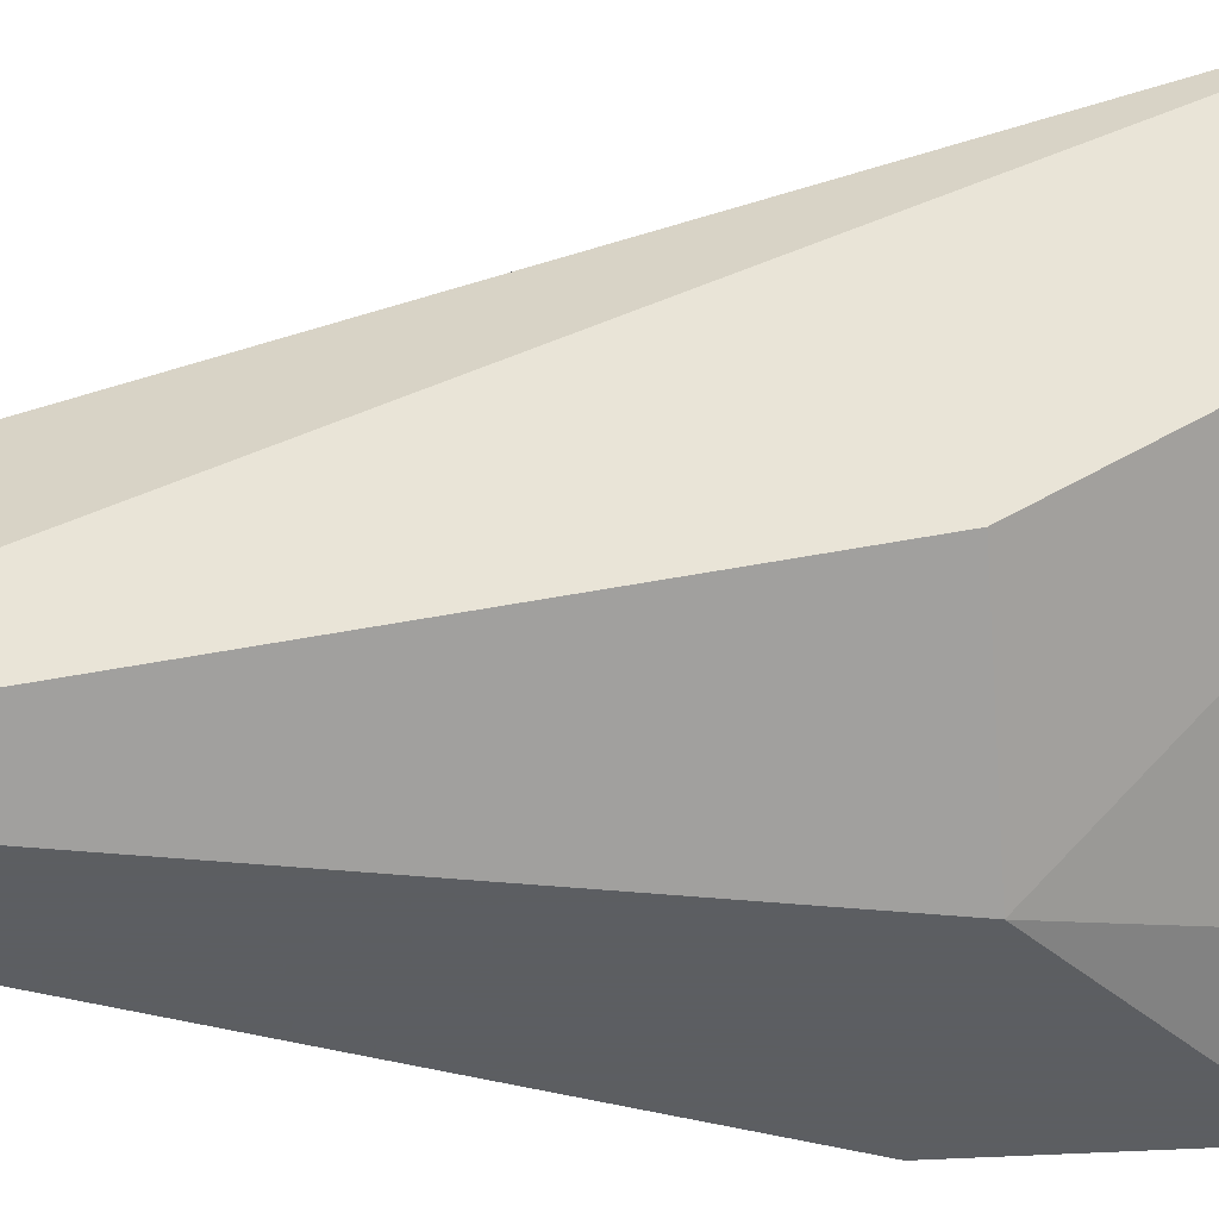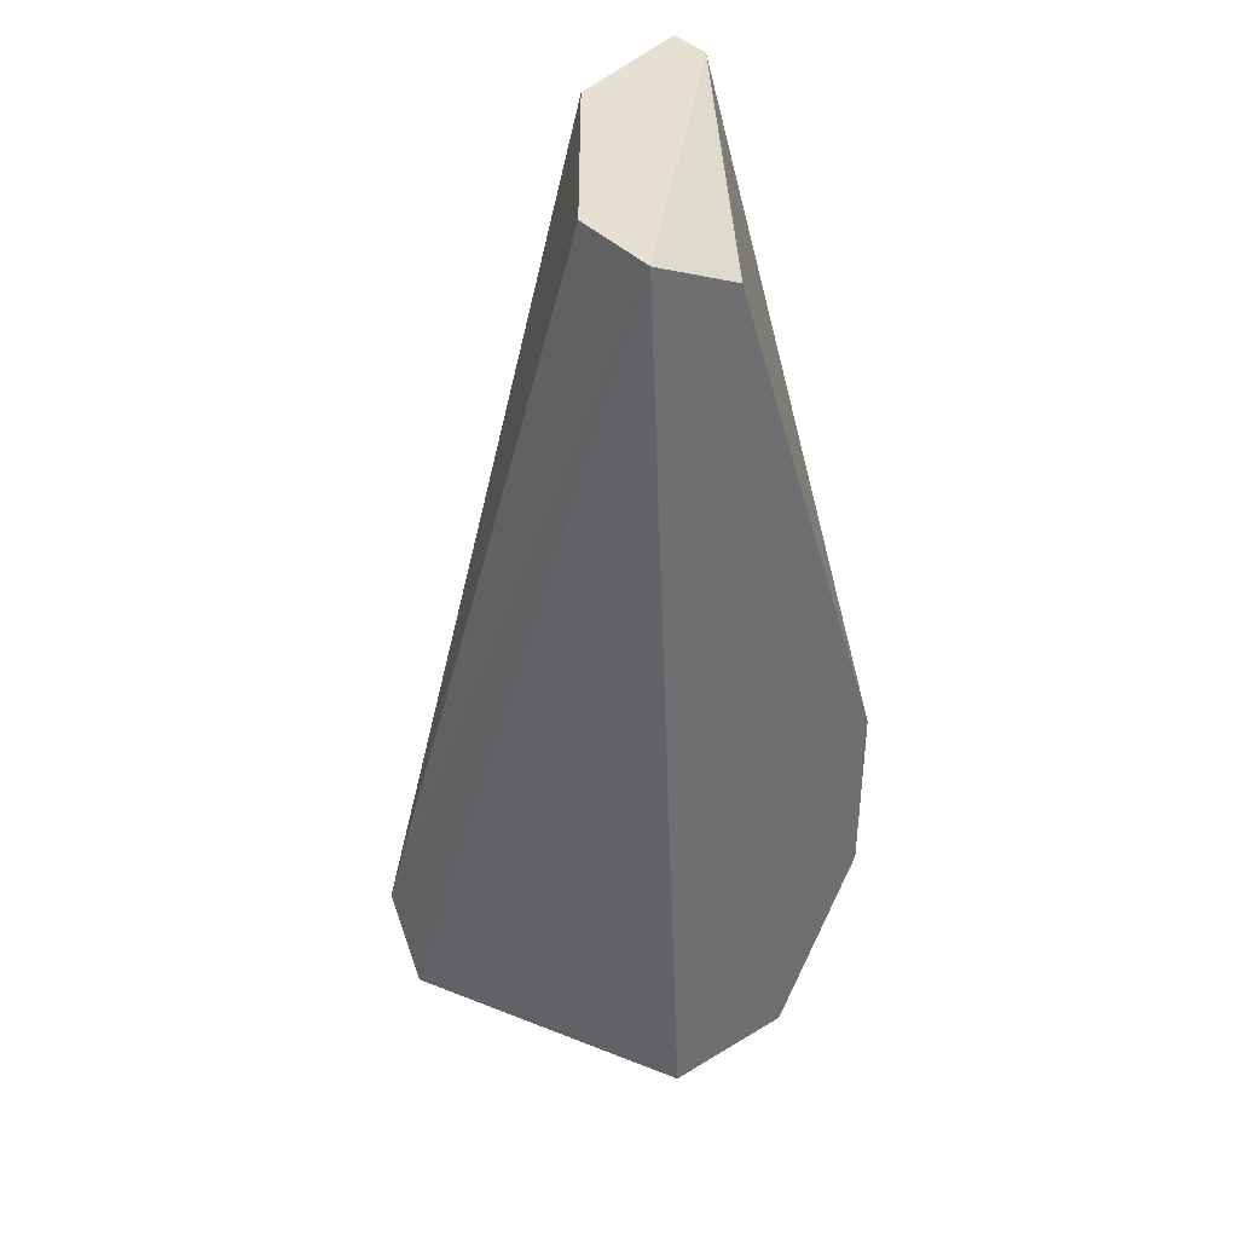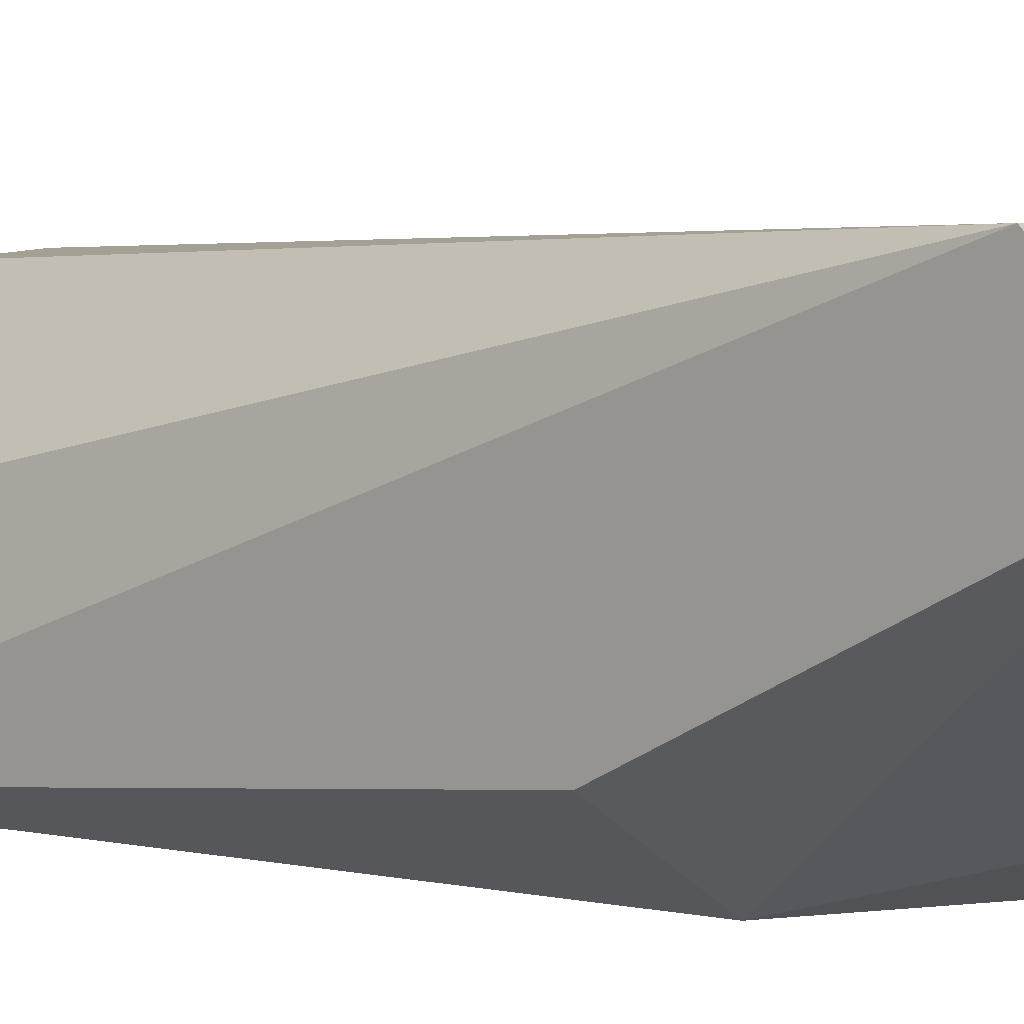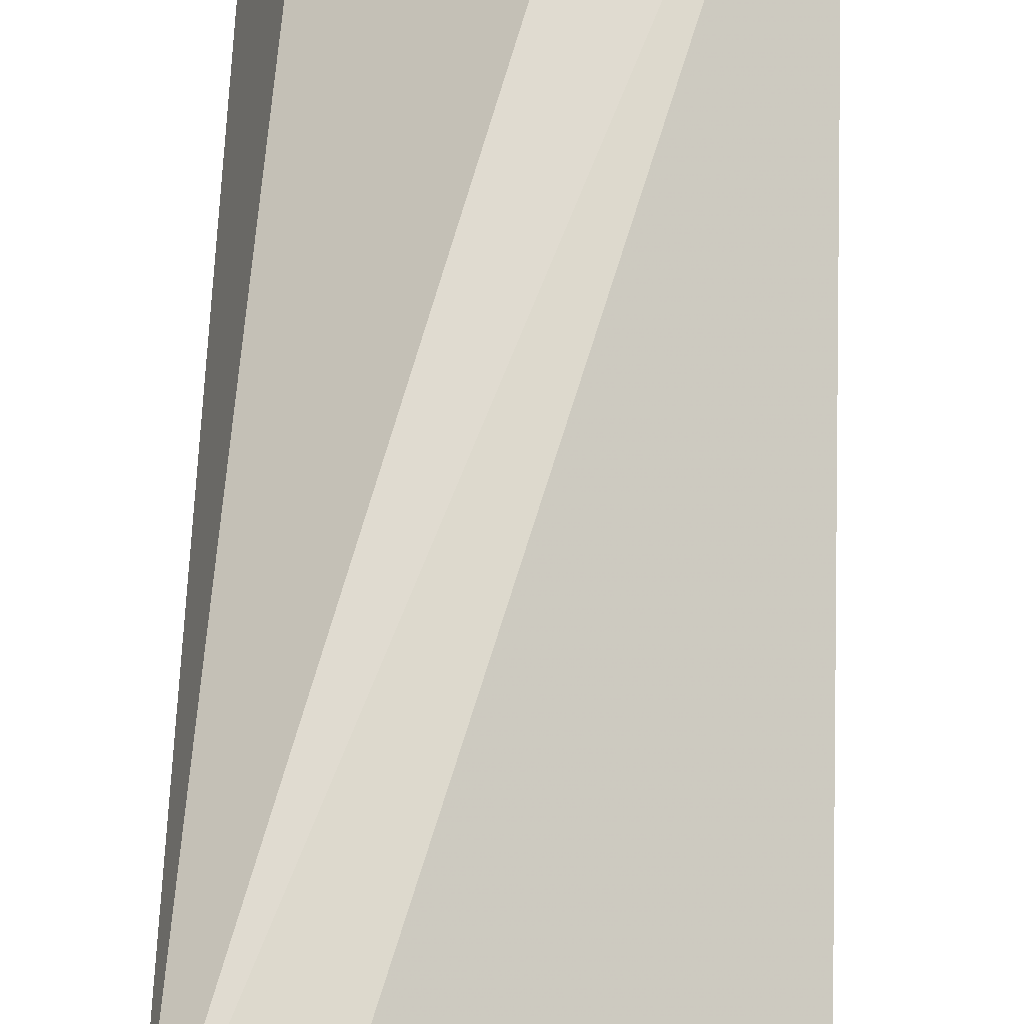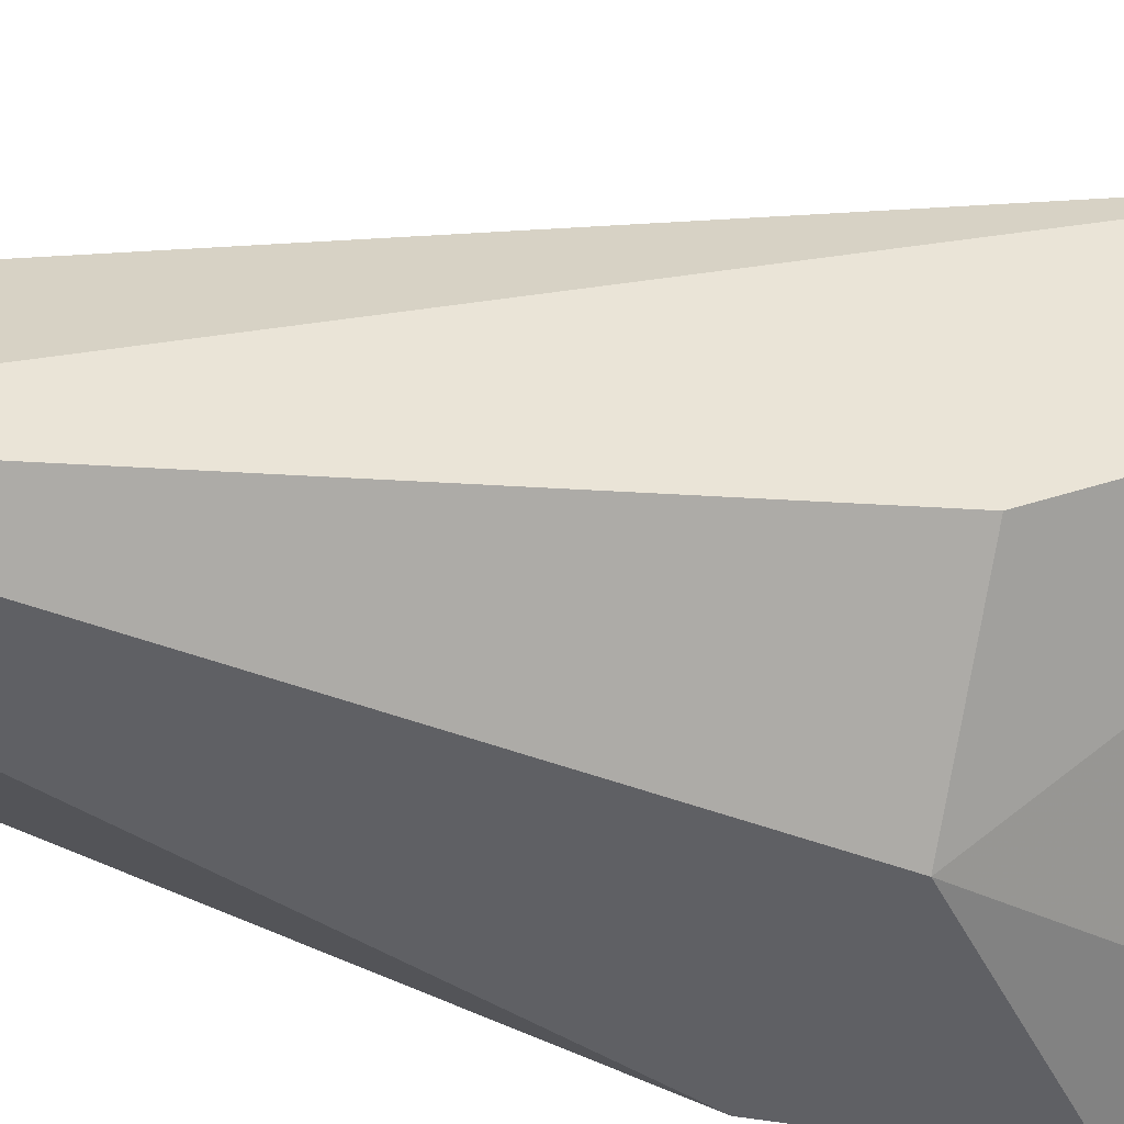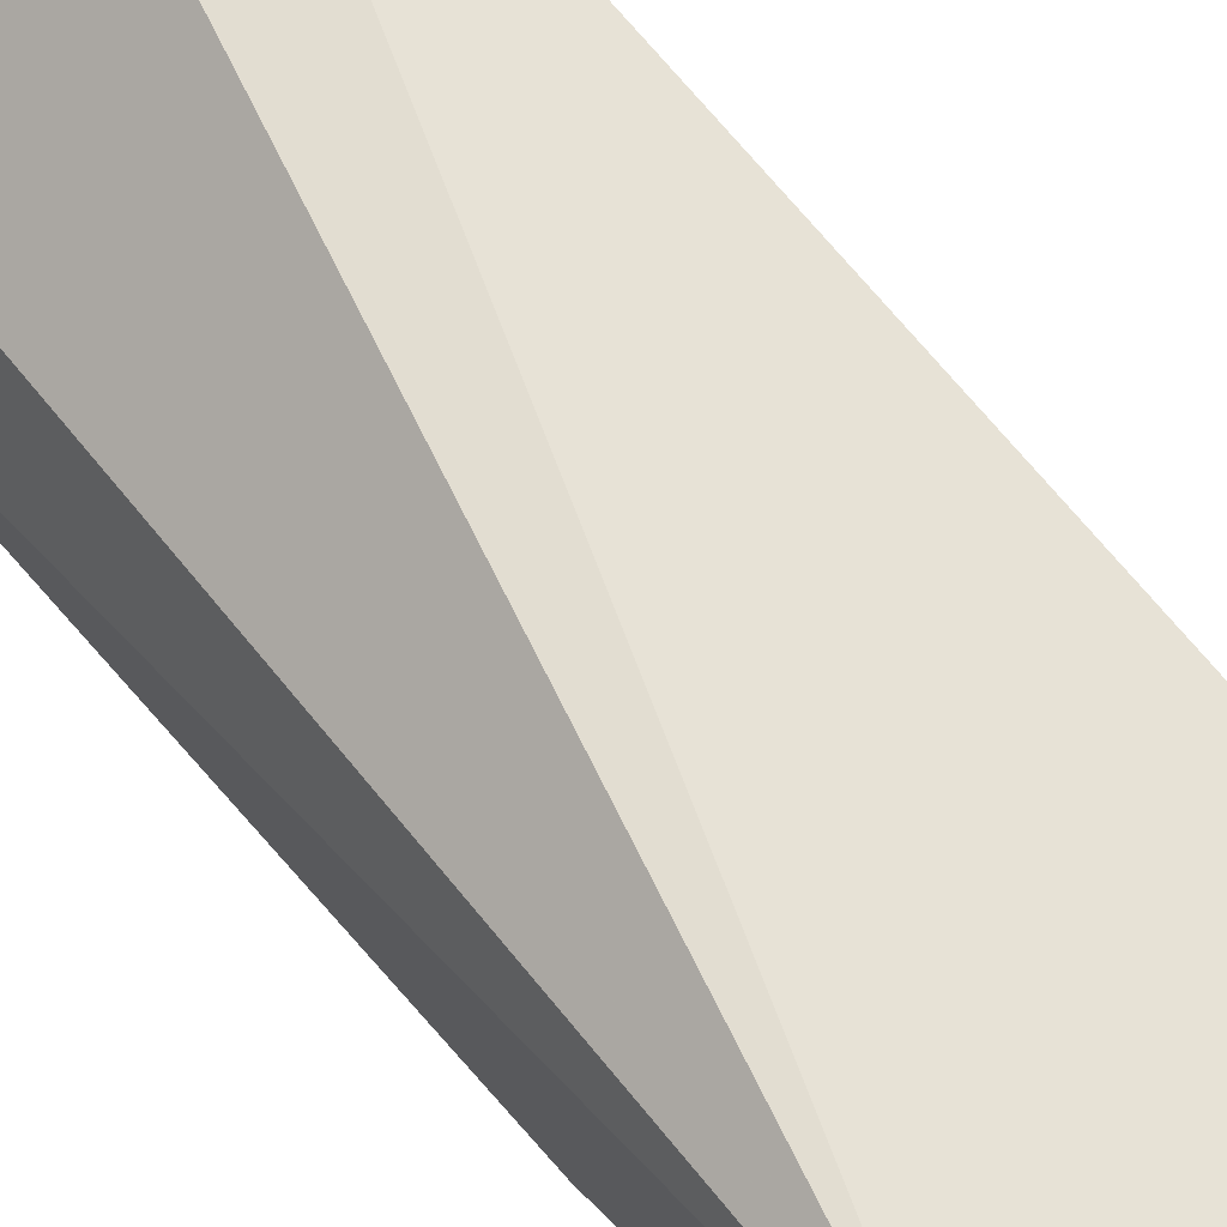
<metadata>
{"format":"obj","ext":"obj","renderer":"f3d","projection":"perspective","resolution":1024,"background":"white","views":[{"elev":-37.4,"azim":94.6,"up":"+Y"},{"elev":38.3,"azim":-127.1,"up":"+Z"},{"elev":9.6,"azim":127.8,"up":"+Y"},{"elev":76.0,"azim":-178.7,"up":"+Y"},{"elev":-44.8,"azim":78.0,"up":"+Y"},{"elev":71.3,"azim":139.7,"up":"+Y"}]}
</metadata>
<code>
v 0.6175 -0.03295 -0.09633
v 0.6044 -0.04802 -0.09257
v 0.6044 -0.04425 -0.1001
v 0.6044 -0.03672 -0.06057
v 0.6175 -0.04802 -0.06057
v 0.6175 -0.04425 -0.08692
v 0.6044 -0.0386 -0.1001
v 0.6157 -0.04237 -0.06057
v 0.6175 -0.03672 -0.1001
v 0.6044 -0.04048 -0.06245
v 0.6119 -0.04802 -0.08692
v 0.6081 -0.03672 -0.06057
v 0.6044 -0.04802 -0.08504
v 0.6157 -0.03295 -0.1001
v 0.6157 -0.04802 -0.06057
f 10 13 15
f 3 2 4
f 1 5 6
f 3 4 7
f 5 1 8
f 4 5 8
f 1 6 9
f 3 7 9
f 4 2 10
f 2 3 11
f 5 2 11
f 6 5 11
f 9 6 11
f 3 9 11
f 1 4 12
f 8 1 12
f 4 8 12
f 2 5 13
f 10 2 13
f 4 1 14
f 7 4 14
f 1 9 14
f 9 7 14
f 5 4 15
f 4 10 15
f 13 5 15

</code>
